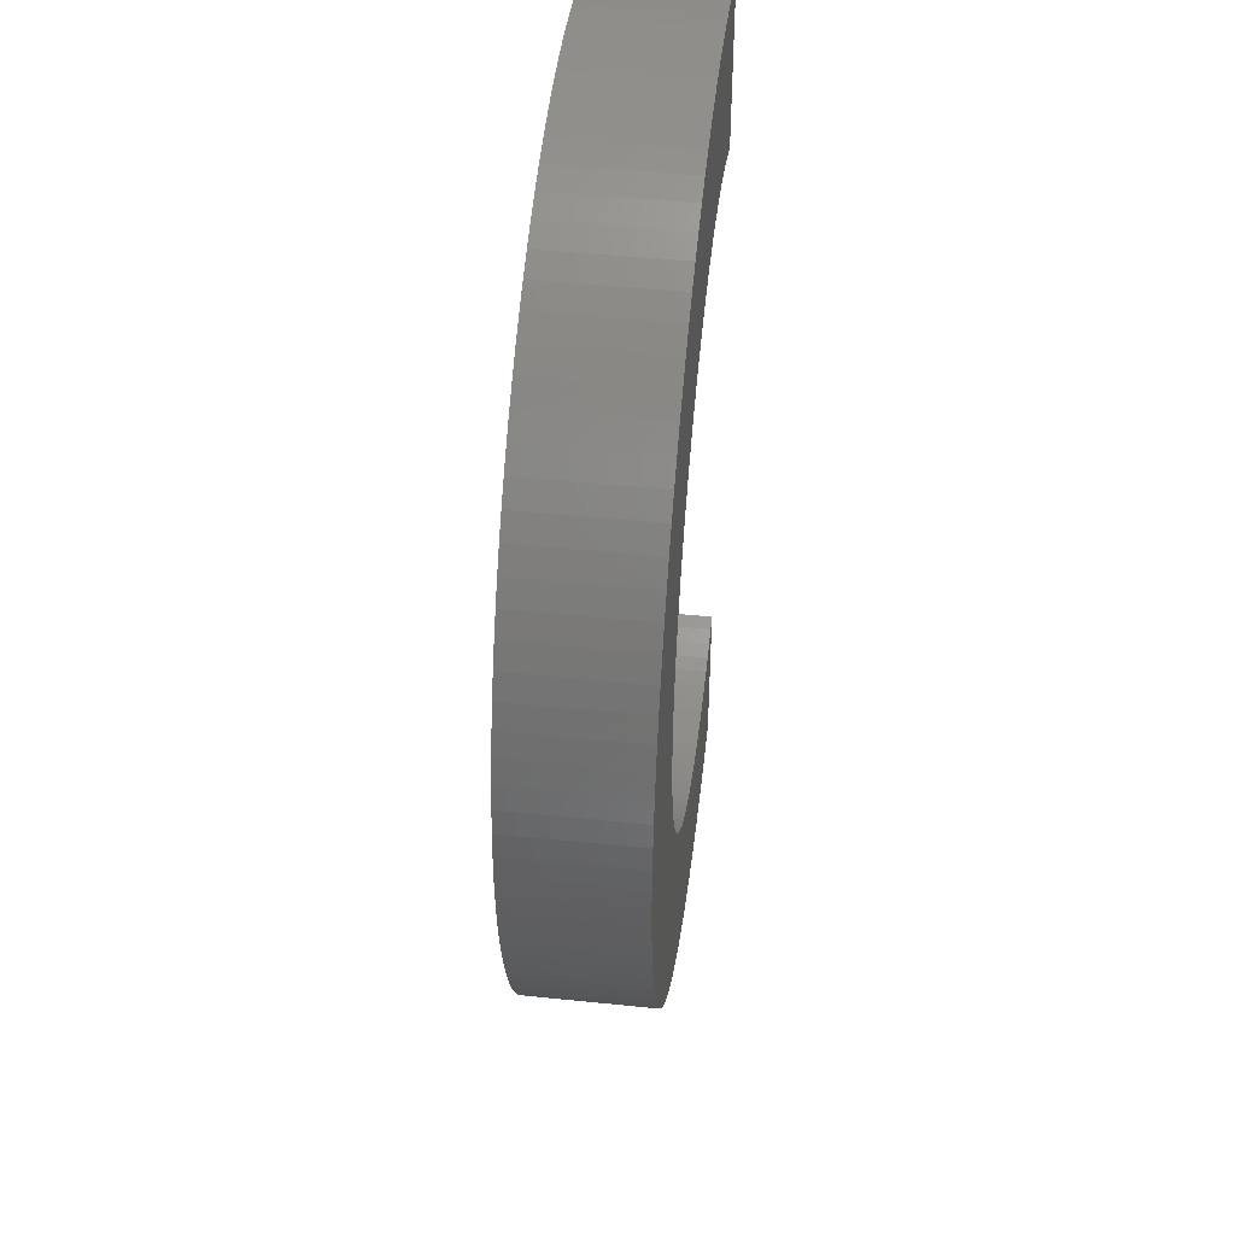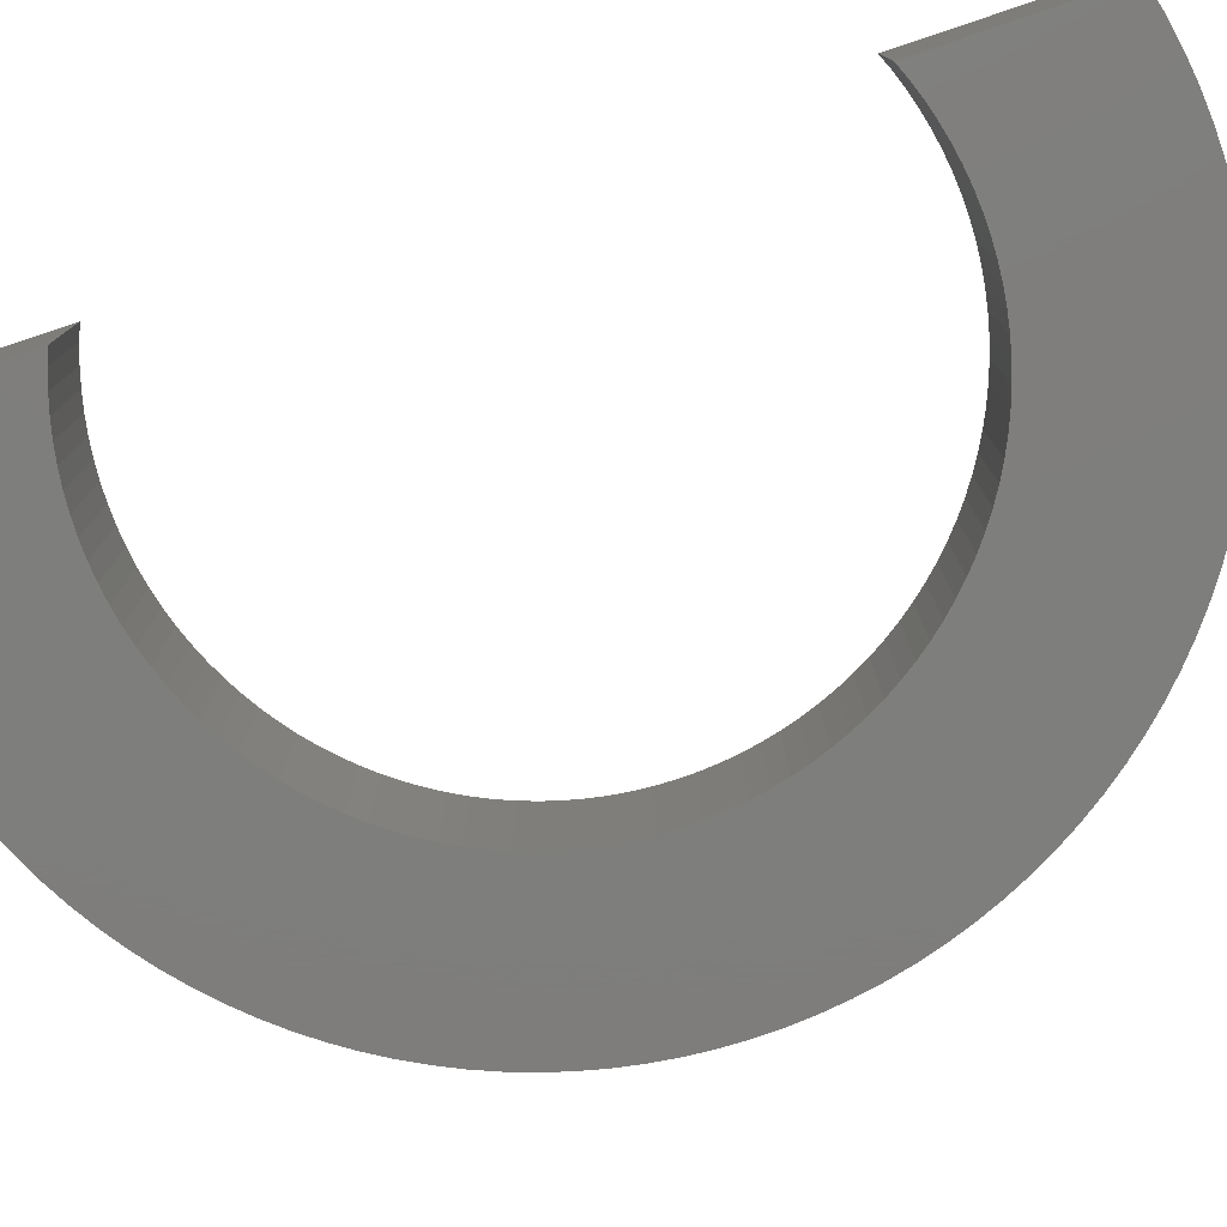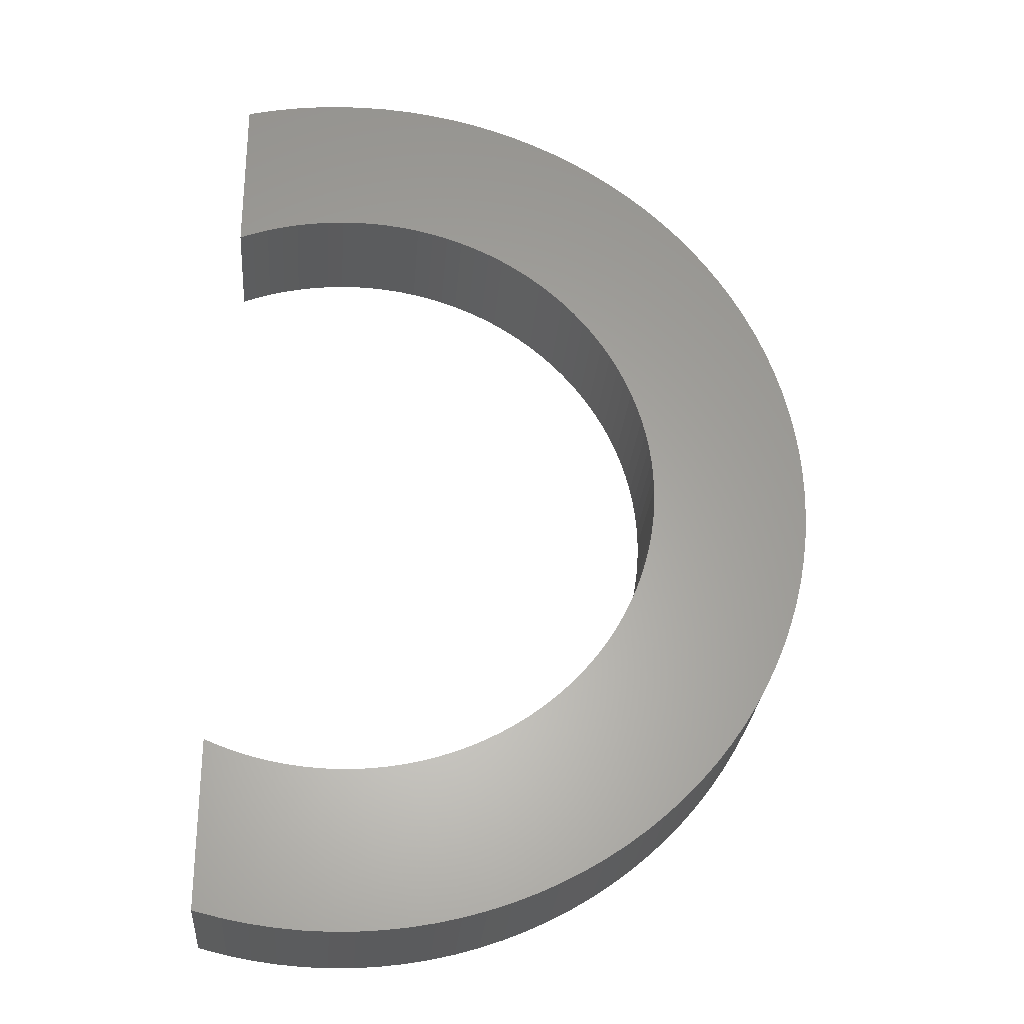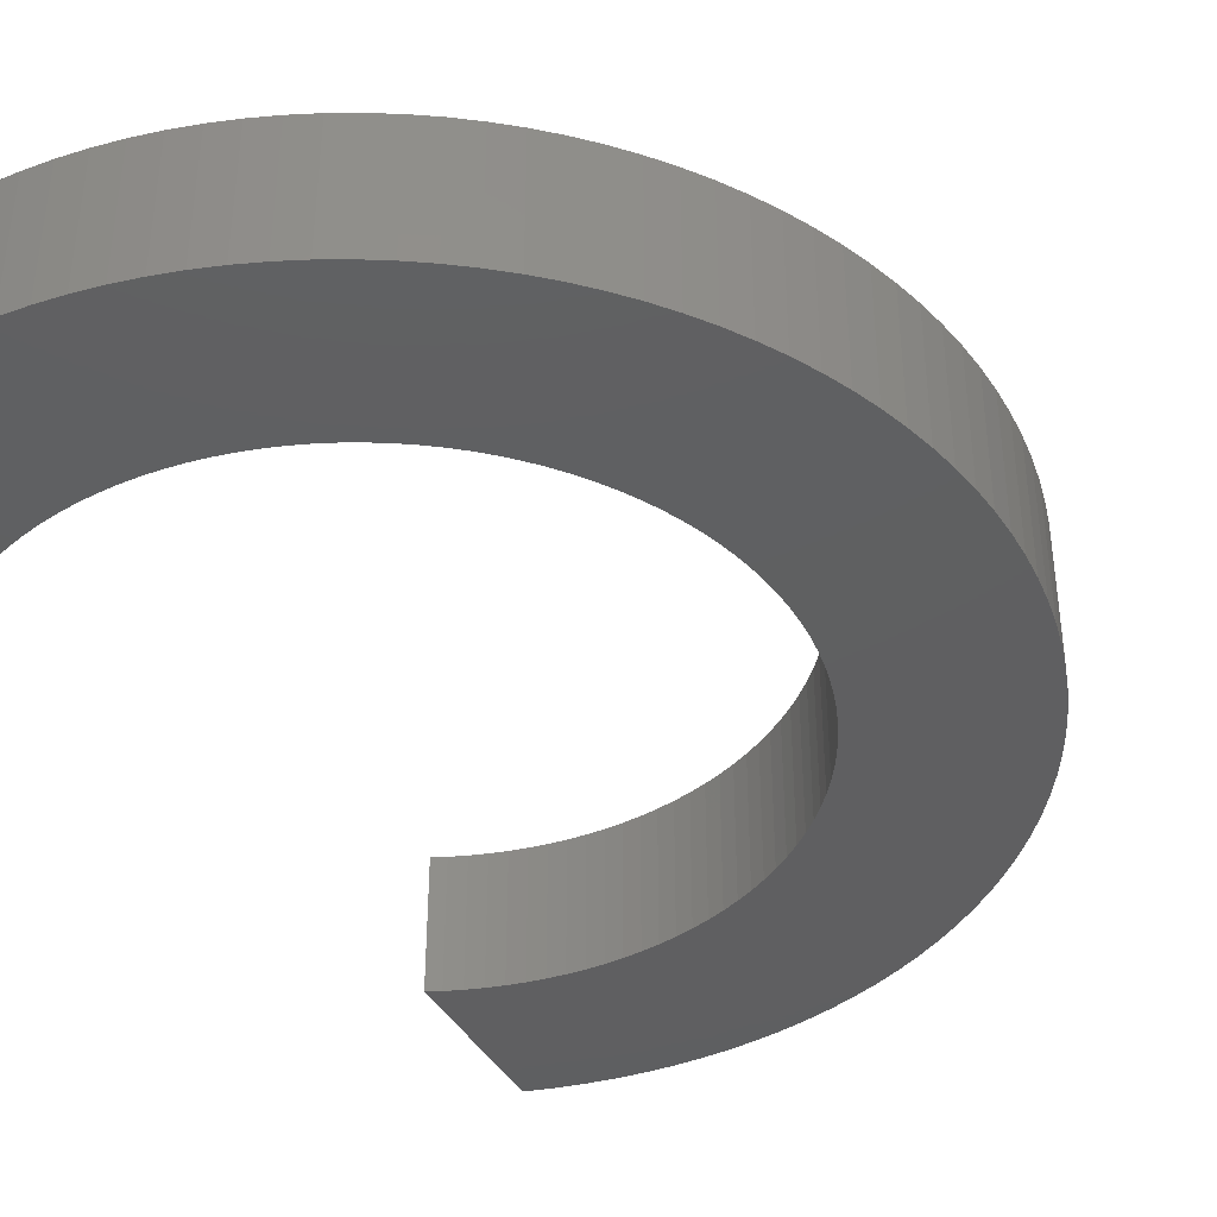
<metadata>
{"format":"stl","ext":"stl","renderer":"f3d","projection":"perspective","resolution":1024,"background":"white","views":[{"elev":45.0,"azim":-83.2,"up":"+Y"},{"elev":-77.8,"azim":108.4,"up":"+Z"},{"elev":-27.5,"azim":175.3,"up":"+Y"},{"elev":-39.3,"azim":-154.0,"up":"+Z"}]}
</metadata>
<code>
# stl→obj: 300 verts, 596 faces
v -2.688 -7.002 0
v -2.318 -7.133 2
v -2.688 -7.002 2
v -2.318 -7.133 0
v -6.29 -4.085 0
v -6.495 -3.75 2
v -6.495 -3.75 0
v -6.29 -4.085 2
v 0.3925 -7.49 0
v 0.784 -7.459 2
v 0.3925 -7.49 2
v 0.784 -7.459 0
v 1.173 -7.408 0
v 1.559 -7.336 2
v 1.173 -7.408 2
v 1.559 -7.336 0
v -7.336 -1.559 0
v -7.408 -1.173 2
v -7.408 -1.173 0
v -7.336 -1.559 2
v 0.3925 7.49 0
v 0 7.5 2
v 0.3925 7.49 2
v 0 7.5 0
v 2 7.227 0
v 1.941 7.244 2
v 2 7.227 2
v 1.941 7.244 0
v 1.559 7.336 2
v 1.559 7.336 0
v -7.5 0 0
v -7.49 0.3925 2
v -7.49 0.3925 0
v -7.5 0 2
v -7.244 1.941 0
v -7.133 2.318 2
v -7.133 2.318 0
v -7.244 1.941 2
v -7.336 1.559 0
v -7.336 1.559 2
v -6.068 4.408 0
v -5.829 4.72 2
v -5.829 4.72 0
v -6.068 4.408 2
v -0.3925 7.49 2
v -0.3925 7.49 0
v -0.784 7.459 2
v -0.784 7.459 0
v -3.405 6.683 0
v -3.75 6.495 2
v -3.405 6.683 2
v -3.75 6.495 0
v -4.408 6.068 0
v -4.72 5.829 2
v -4.408 6.068 2
v -4.72 5.829 0
v 0 -7.5 0
v 0 -7.5 2
v -0.3925 -7.49 0
v -0.3925 -7.49 2
v -1.941 -7.244 0
v -1.559 -7.336 2
v -1.941 -7.244 2
v -1.559 -7.336 0
v -4.408 -6.068 0
v -4.085 -6.29 2
v -4.408 -6.068 2
v -4.085 -6.29 0
v -3.405 -6.683 0
v -3.051 -6.852 2
v -3.405 -6.683 2
v -3.051 -6.852 0
v -7.49 -0.3925 0
v -7.49 -0.3925 2
v 1.294 -4.83 0
v 2 -7.227 0
v 1.941 -7.244 0
v 1.792 -4.668 0
v 2 -4.582 0
v 1.545 -4.755 0
v 1.04 -4.891 0
v 0.7822 -4.938 0
v 0.5226 -4.973 0
v 0.2617 -4.993 0
v 0 -5 0
v -0.2617 -4.993 0
v -0.5226 -4.973 0
v -0.784 -7.459 0
v -0.7822 -4.938 0
v -1.173 -7.408 0
v -1.04 -4.891 0
v -1.294 -4.83 0
v -1.545 -4.755 0
v -1.792 -4.668 0
v -2.034 -4.568 0
v -2.27 -4.455 0
v -2.5 -4.33 0
v -3.75 -6.495 0
v -2.723 -4.193 0
v -2.939 -4.045 0
v -3.147 -3.886 0
v -4.72 -5.829 0
v -3.346 -3.716 0
v -5.018 -5.574 0
v -3.536 -3.536 0
v -5.303 -5.303 0
v -3.716 -3.346 0
v -5.574 -5.018 0
v -3.886 -3.147 0
v -5.829 -4.72 0
v -4.045 -2.939 0
v -6.068 -4.408 0
v -4.193 -2.723 0
v -4.33 -2.5 0
v -4.455 -2.27 0
v -6.683 -3.405 0
v -6.852 -3.051 0
v -4.568 -2.034 0
v 1.792 4.668 0
v 2 4.582 0
v 1.545 4.755 0
v 1.294 4.83 0
v 1.04 4.891 0
v 1.173 7.408 0
v 0.7822 4.938 0
v 0.784 7.459 0
v 0.5226 4.973 0
v 0.2617 4.993 0
v 0 5 0
v -0.2617 4.993 0
v -0.5226 4.973 0
v -0.7822 4.938 0
v -1.173 7.408 0
v -1.04 4.891 0
v -1.559 7.336 0
v -1.294 4.83 0
v -1.941 7.244 0
v -1.545 4.755 0
v -2.318 7.133 0
v -1.792 4.668 0
v -2.688 7.002 0
v -2.034 4.568 0
v -3.051 6.852 0
v -2.27 4.455 0
v -2.5 4.33 0
v -2.723 4.193 0
v -4.085 6.29 0
v -2.939 4.045 0
v -3.147 3.886 0
v -3.346 3.716 0
v -5.018 5.574 0
v -3.536 3.536 0
v -5.303 5.303 0
v -3.716 3.346 0
v -5.574 5.018 0
v -3.886 3.147 0
v -4.045 2.939 0
v -4.193 2.723 0
v -6.29 4.085 0
v -4.33 2.5 0
v -6.495 3.75 0
v -4.455 2.27 0
v -6.683 3.405 0
v -4.568 2.034 0
v -6.852 3.051 0
v -4.668 1.792 0
v -7.002 2.688 0
v -4.755 1.545 0
v -4.83 1.294 0
v -4.891 1.04 0
v -4.938 0.7822 0
v -7.408 1.173 0
v -4.973 0.5226 0
v -7.459 0.784 0
v -4.993 0.2617 0
v -5 0 0
v -4.668 -1.792 0
v -7.002 -2.688 0
v -4.755 -1.545 0
v -7.133 -2.318 0
v -4.83 -1.294 0
v -7.244 -1.941 0
v -4.891 -1.04 0
v -4.938 -0.7822 0
v -4.973 -0.5226 0
v -7.459 -0.784 0
v -4.993 -0.2617 0
v -7.459 -0.784 2
v -5.574 -5.018 2
v -5.303 -5.303 2
v 0.784 7.459 2
v 1.173 7.408 2
v 1.294 4.83 2
v 1.792 4.668 2
v 2 4.582 2
v 1.545 4.755 2
v 1.04 4.891 2
v 0.7822 4.938 2
v 0.5226 4.973 2
v 0.2617 4.993 2
v 0 5 2
v -0.2617 4.993 2
v -0.5226 4.973 2
v -0.7822 4.938 2
v -1.173 7.408 2
v -1.04 4.891 2
v -1.559 7.336 2
v -1.294 4.83 2
v -1.941 7.244 2
v -1.545 4.755 2
v -2.318 7.133 2
v -1.792 4.668 2
v -2.688 7.002 2
v -2.034 4.568 2
v -3.051 6.852 2
v -2.27 4.455 2
v -2.5 4.33 2
v -2.723 4.193 2
v -4.085 6.29 2
v -2.939 4.045 2
v -3.147 3.886 2
v -3.346 3.716 2
v -5.018 5.574 2
v -3.536 3.536 2
v -5.303 5.303 2
v -3.716 3.346 2
v -5.574 5.018 2
v -3.886 3.147 2
v -4.045 2.939 2
v -4.193 2.723 2
v -6.29 4.085 2
v -4.33 2.5 2
v -6.495 3.75 2
v -4.455 2.27 2
v -6.683 3.405 2
v -6.852 3.051 2
v -4.568 2.034 2
v 1.792 -4.668 2
v 2 -7.227 2
v 2 -4.582 2
v 1.545 -4.755 2
v 1.294 -4.83 2
v 1.941 -7.244 2
v 1.04 -4.891 2
v 0.7822 -4.938 2
v 0.5226 -4.973 2
v 0.2617 -4.993 2
v 0 -5 2
v -0.2617 -4.993 2
v -0.5226 -4.973 2
v -0.784 -7.459 2
v -0.7822 -4.938 2
v -1.173 -7.408 2
v -1.04 -4.891 2
v -1.294 -4.83 2
v -1.545 -4.755 2
v -1.792 -4.668 2
v -2.034 -4.568 2
v -2.27 -4.455 2
v -2.5 -4.33 2
v -3.75 -6.495 2
v -2.723 -4.193 2
v -2.939 -4.045 2
v -3.147 -3.886 2
v -4.72 -5.829 2
v -3.346 -3.716 2
v -5.018 -5.574 2
v -3.536 -3.536 2
v -3.716 -3.346 2
v -3.886 -3.147 2
v -5.829 -4.72 2
v -4.045 -2.939 2
v -6.068 -4.408 2
v -4.193 -2.723 2
v -4.33 -2.5 2
v -4.455 -2.27 2
v -6.683 -3.405 2
v -4.568 -2.034 2
v -6.852 -3.051 2
v -4.668 -1.792 2
v -7.002 -2.688 2
v -4.755 -1.545 2
v -7.133 -2.318 2
v -4.83 -1.294 2
v -7.244 -1.941 2
v -4.891 -1.04 2
v -4.938 -0.7822 2
v -4.973 -0.5226 2
v -4.993 -0.2617 2
v -5 0 2
v -4.668 1.792 2
v -7.002 2.688 2
v -4.755 1.545 2
v -4.83 1.294 2
v -4.891 1.04 2
v -4.938 0.7822 2
v -7.408 1.173 2
v -4.973 0.5226 2
v -7.459 0.784 2
v -4.993 0.2617 2
f 1 2 3
f 2 1 4
f 5 6 7
f 6 5 8
f 9 10 11
f 10 9 12
f 13 14 15
f 14 13 16
f 17 18 19
f 18 17 20
f 21 22 23
f 22 21 24
f 25 26 27
f 26 25 28
f 28 29 26
f 29 28 30
f 31 32 33
f 32 31 34
f 35 36 37
f 36 35 38
f 39 38 35
f 38 39 40
f 41 42 43
f 42 41 44
f 24 45 22
f 45 24 46
f 46 47 45
f 47 46 48
f 49 50 51
f 50 49 52
f 53 54 55
f 54 53 56
f 57 11 58
f 11 57 9
f 59 58 60
f 58 59 57
f 61 62 63
f 62 61 64
f 65 66 67
f 66 65 68
f 69 70 71
f 70 69 72
f 73 34 31
f 34 73 74
f 75 76 77
f 76 78 79
f 75 77 16
f 76 80 78
f 76 75 80
f 81 16 13
f 16 81 75
f 82 13 12
f 13 82 81
f 12 83 82
f 9 83 12
f 9 84 83
f 57 84 9
f 57 85 84
f 57 86 85
f 59 86 57
f 59 87 86
f 88 87 59
f 87 88 89
f 90 89 88
f 89 90 91
f 64 91 90
f 91 64 92
f 61 92 64
f 92 61 93
f 4 93 61
f 93 4 94
f 1 94 4
f 94 1 95
f 72 95 1
f 95 72 96
f 69 96 72
f 96 69 97
f 98 97 69
f 97 98 99
f 68 99 98
f 99 68 100
f 65 100 68
f 100 65 101
f 102 101 65
f 101 102 103
f 104 103 102
f 103 104 105
f 106 105 104
f 105 106 107
f 108 107 106
f 107 108 109
f 110 109 108
f 109 110 111
f 112 111 110
f 111 112 113
f 5 113 112
f 113 5 114
f 7 114 5
f 114 7 115
f 116 115 7
f 117 118 116
f 115 116 118
f 119 25 120
f 121 25 119
f 122 25 121
f 25 122 28
f 28 122 30
f 123 30 122
f 30 123 124
f 125 124 123
f 124 125 126
f 127 126 125
f 127 21 126
f 128 21 127
f 129 21 128
f 129 24 21
f 130 24 129
f 130 46 24
f 131 46 130
f 48 131 132
f 131 48 46
f 133 132 134
f 132 133 48
f 135 134 136
f 137 136 138
f 134 135 133
f 139 138 140
f 136 137 135
f 141 140 142
f 143 142 144
f 138 139 137
f 49 144 145
f 140 141 139
f 52 145 146
f 147 146 148
f 142 143 141
f 53 148 149
f 56 149 150
f 144 49 143
f 151 150 152
f 153 152 154
f 145 52 49
f 155 154 156
f 43 156 157
f 146 147 52
f 41 157 158
f 159 158 160
f 148 53 147
f 161 160 162
f 163 162 164
f 165 164 166
f 149 56 53
f 167 166 168
f 37 168 169
f 35 169 170
f 39 170 171
f 172 171 173
f 174 173 175
f 150 151 56
f 33 175 176
f 118 117 177
f 178 177 117
f 152 153 151
f 177 178 179
f 154 155 153
f 180 179 178
f 156 43 155
f 179 180 181
f 157 41 43
f 182 181 180
f 158 159 41
f 181 182 183
f 160 161 159
f 17 183 182
f 162 163 161
f 183 17 184
f 164 165 163
f 19 184 17
f 166 167 165
f 184 19 185
f 168 37 167
f 186 185 19
f 169 35 37
f 185 186 187
f 170 39 35
f 73 187 186
f 171 172 39
f 187 73 176
f 173 174 172
f 31 176 73
f 175 33 174
f 176 31 33
f 186 74 73
f 74 186 188
f 106 189 108
f 189 106 190
f 124 191 192
f 191 124 126
f 30 192 29
f 192 30 124
f 126 23 191
f 23 126 21
f 193 27 26
f 27 194 195
f 193 26 29
f 27 196 194
f 27 193 196
f 197 29 192
f 29 197 193
f 198 192 191
f 192 198 197
f 191 199 198
f 23 199 191
f 23 200 199
f 22 200 23
f 22 201 200
f 22 202 201
f 45 202 22
f 45 203 202
f 47 203 45
f 203 47 204
f 205 204 47
f 204 205 206
f 207 206 205
f 206 207 208
f 209 208 207
f 208 209 210
f 211 210 209
f 210 211 212
f 213 212 211
f 212 213 214
f 215 214 213
f 214 215 216
f 51 216 215
f 216 51 217
f 50 217 51
f 217 50 218
f 219 218 50
f 218 219 220
f 55 220 219
f 220 55 221
f 54 221 55
f 221 54 222
f 223 222 54
f 222 223 224
f 225 224 223
f 224 225 226
f 227 226 225
f 226 227 228
f 42 228 227
f 228 42 229
f 44 229 42
f 229 44 230
f 231 230 44
f 230 231 232
f 233 232 231
f 232 233 234
f 235 234 233
f 236 237 235
f 234 235 237
f 238 239 240
f 241 239 238
f 242 239 241
f 239 242 243
f 243 242 14
f 244 14 242
f 14 244 15
f 245 15 244
f 15 245 10
f 246 10 245
f 246 11 10
f 247 11 246
f 248 11 247
f 248 58 11
f 249 58 248
f 249 60 58
f 250 60 249
f 251 250 252
f 250 251 60
f 253 252 254
f 252 253 251
f 62 254 255
f 63 255 256
f 254 62 253
f 2 256 257
f 255 63 62
f 3 257 258
f 70 258 259
f 256 2 63
f 71 259 260
f 257 3 2
f 261 260 262
f 66 262 263
f 258 70 3
f 67 263 264
f 265 264 266
f 259 71 70
f 267 266 268
f 190 268 269
f 260 261 71
f 189 269 270
f 271 270 272
f 262 66 261
f 273 272 274
f 8 274 275
f 263 67 66
f 6 275 276
f 277 276 278
f 279 278 280
f 264 265 67
f 281 280 282
f 283 282 284
f 285 284 286
f 20 286 287
f 18 287 288
f 188 288 289
f 266 267 265
f 74 289 290
f 237 236 291
f 292 291 236
f 268 190 267
f 291 292 293
f 269 189 190
f 36 293 292
f 270 271 189
f 293 36 294
f 272 273 271
f 38 294 36
f 274 8 273
f 294 38 295
f 275 6 8
f 40 295 38
f 276 277 6
f 295 40 296
f 278 279 277
f 297 296 40
f 280 281 279
f 296 297 298
f 282 283 281
f 299 298 297
f 284 285 283
f 298 299 300
f 286 20 285
f 32 300 299
f 287 18 20
f 300 32 290
f 288 188 18
f 34 290 32
f 289 74 188
f 290 34 74
f 174 297 172
f 297 174 299
f 172 40 39
f 40 172 297
f 33 299 174
f 299 33 32
f 167 236 165
f 236 167 292
f 161 231 159
f 231 161 233
f 163 233 161
f 233 163 235
f 155 225 153
f 225 155 227
f 43 227 155
f 227 43 42
f 159 44 41
f 44 159 231
f 139 213 211
f 213 139 141
f 133 207 205
f 207 133 135
f 137 211 209
f 211 137 139
f 135 209 207
f 209 135 137
f 48 205 47
f 205 48 133
f 141 215 213
f 215 141 143
f 143 51 215
f 51 143 49
f 52 219 50
f 219 52 147
f 56 223 54
f 223 56 151
f 151 225 223
f 225 151 153
f 77 239 243
f 239 77 76
f 16 243 14
f 243 16 77
f 4 63 2
f 63 4 61
f 90 251 253
f 251 90 88
f 88 60 251
f 60 88 59
f 106 267 190
f 267 106 104
f 102 67 265
f 67 102 65
f 68 261 66
f 261 68 98
f 180 285 182
f 285 180 283
f 178 283 180
f 283 178 281
f 182 20 17
f 20 182 285
f 117 281 178
f 281 117 279
f 110 273 112
f 273 110 271
f 7 277 116
f 277 7 6
f 112 8 5
f 8 112 273
f 108 271 110
f 271 108 189
f 116 279 117
f 279 116 277
f 37 292 167
f 292 37 36
f 165 235 163
f 235 165 236
f 147 55 219
f 55 147 53
f 12 15 10
f 15 12 13
f 64 253 62
f 253 64 90
f 104 265 267
f 265 104 102
f 98 71 261
f 71 98 69
f 72 3 70
f 3 72 1
f 19 188 186
f 188 19 18
f 140 210 212
f 210 140 138
f 291 164 237
f 164 291 166
f 119 195 194
f 195 119 120
f 127 198 199
f 198 127 125
f 226 152 224
f 152 226 154
f 132 203 204
f 203 132 131
f 87 252 250
f 252 87 89
f 103 268 266
f 268 103 105
f 128 199 200
f 199 128 127
f 125 197 198
f 197 125 123
f 296 170 295
f 170 296 171
f 230 157 229
f 157 230 158
f 131 202 203
f 202 131 130
f 146 217 218
f 217 146 145
f 144 214 216
f 214 144 142
f 82 246 245
f 246 82 83
f 85 249 248
f 249 85 86
f 91 255 254
f 255 91 92
f 94 258 257
f 258 94 95
f 280 179 282
f 179 280 177
f 274 114 275
f 114 274 113
f 269 109 270
f 109 269 107
f 129 200 201
f 200 129 128
f 122 196 193
f 196 122 121
f 121 194 196
f 194 121 119
f 123 193 197
f 193 123 122
f 290 175 300
f 175 290 176
f 294 168 293
f 168 294 169
f 293 166 291
f 166 293 168
f 298 171 296
f 171 298 173
f 295 169 294
f 169 295 170
f 234 160 232
f 160 234 162
f 232 158 230
f 158 232 160
f 237 162 234
f 162 237 164
f 228 154 226
f 154 228 156
f 229 156 228
f 156 229 157
f 136 206 208
f 206 136 134
f 134 204 206
f 204 134 132
f 138 208 210
f 208 138 136
f 130 201 202
f 201 130 129
f 145 216 217
f 216 145 144
f 142 212 214
f 212 142 140
f 149 220 221
f 220 149 148
f 150 221 222
f 221 150 149
f 148 218 220
f 218 148 146
f 152 222 224
f 222 152 150
f 84 248 247
f 248 84 85
f 83 247 246
f 247 83 84
f 80 242 241
f 242 80 75
f 81 245 244
f 245 81 82
f 79 238 240
f 238 79 78
f 93 257 256
f 257 93 94
f 86 250 249
f 250 86 87
f 92 256 255
f 256 92 93
f 96 260 259
f 260 96 97
f 97 262 260
f 262 97 99
f 95 259 258
f 259 95 96
f 100 264 263
f 264 100 101
f 99 263 262
f 263 99 100
f 101 266 264
f 266 101 103
f 284 183 286
f 183 284 181
f 286 184 287
f 184 286 183
f 282 181 284
f 181 282 179
f 289 176 290
f 176 289 187
f 287 185 288
f 185 287 184
f 278 177 280
f 177 278 118
f 275 115 276
f 115 275 114
f 272 113 274
f 113 272 111
f 300 173 298
f 173 300 175
f 78 241 238
f 241 78 80
f 75 244 242
f 244 75 81
f 89 254 252
f 254 89 91
f 288 187 289
f 187 288 185
f 276 118 278
f 118 276 115
f 270 111 272
f 111 270 109
f 268 107 269
f 107 268 105
f 239 79 240
f 79 239 76
f 195 25 27
f 25 195 120

</code>
